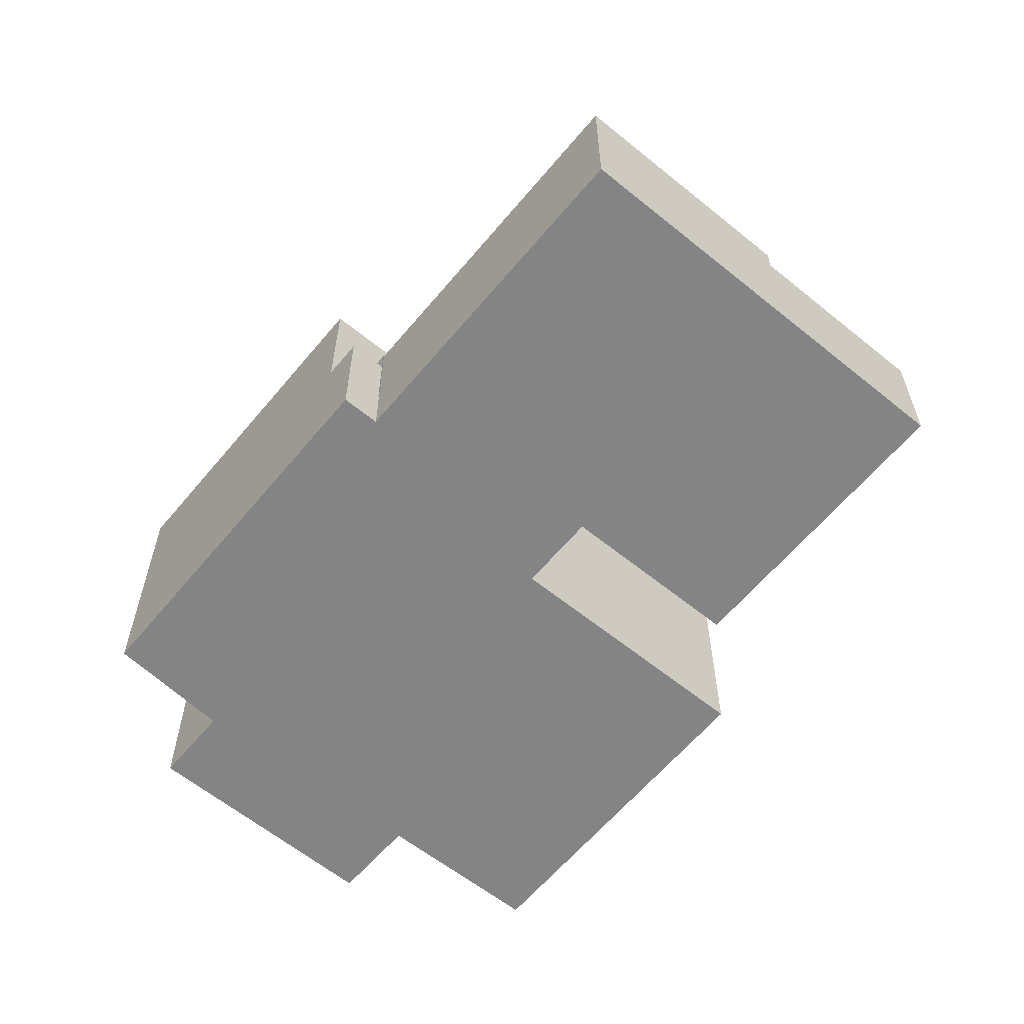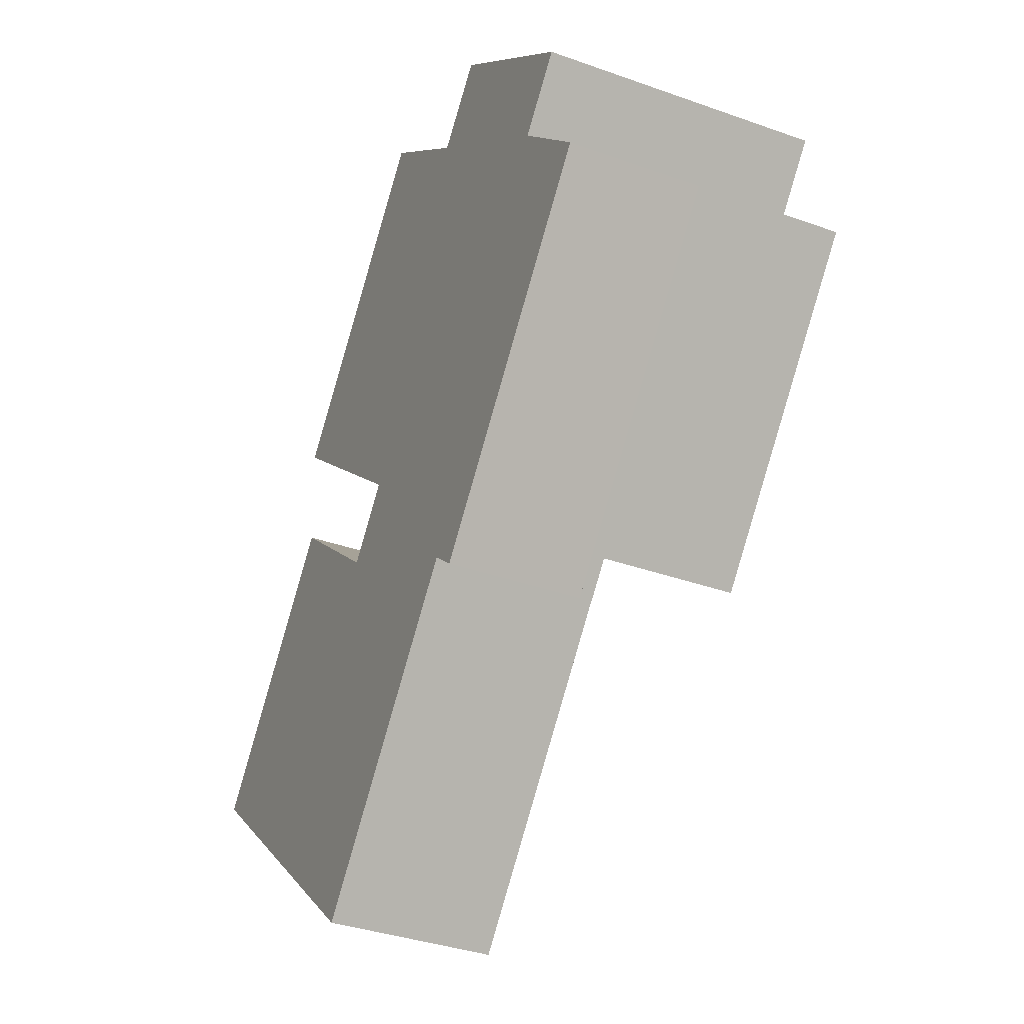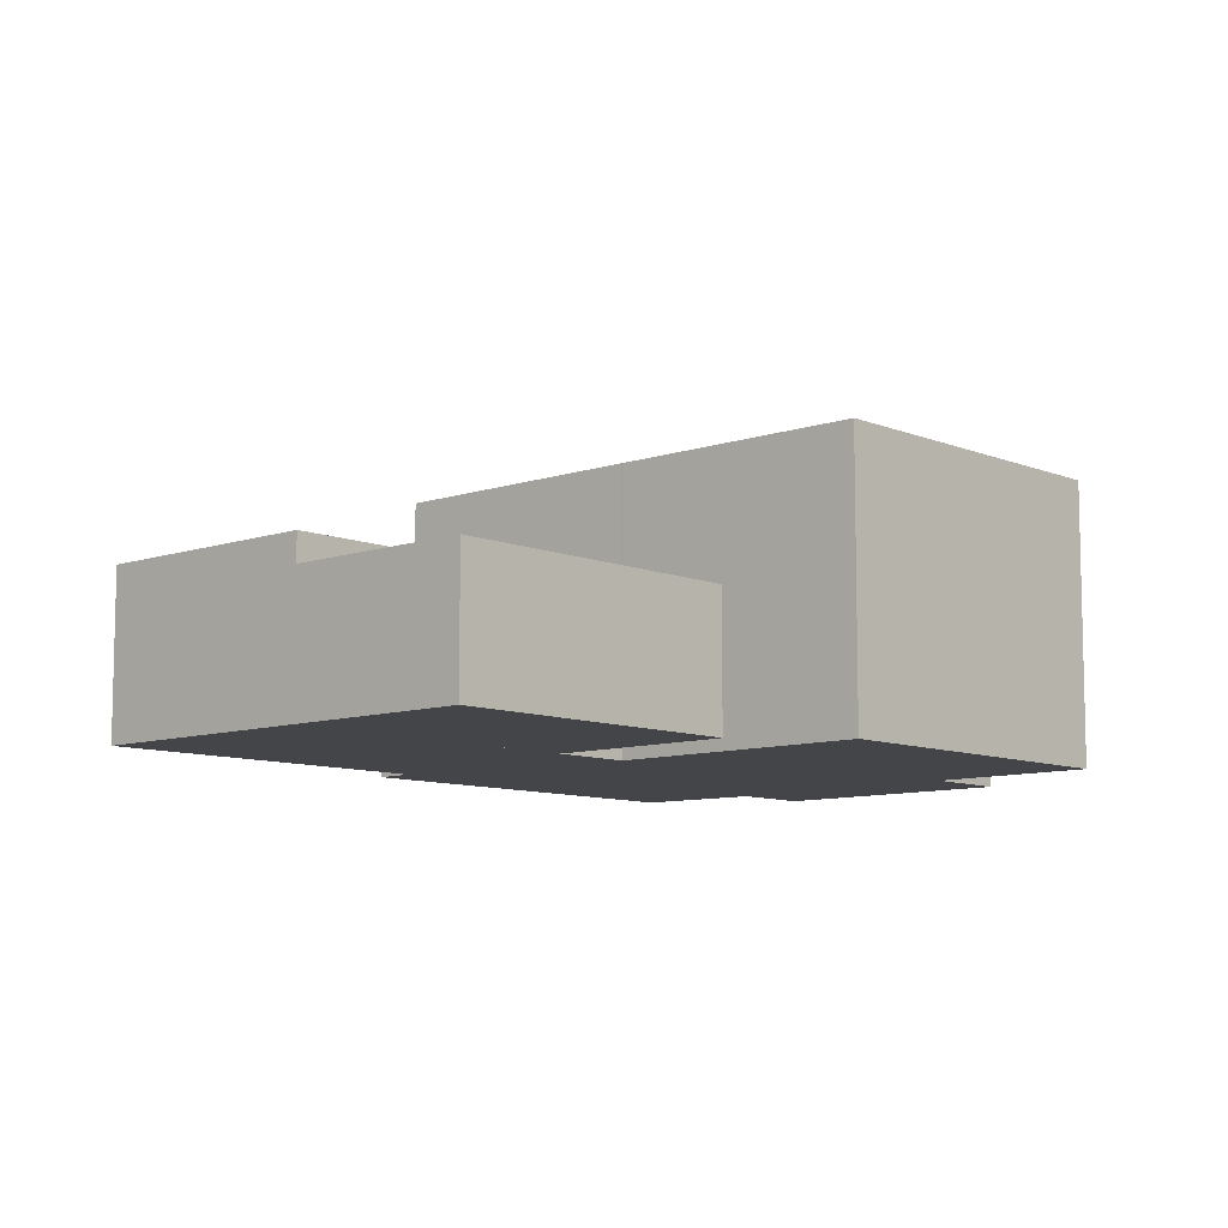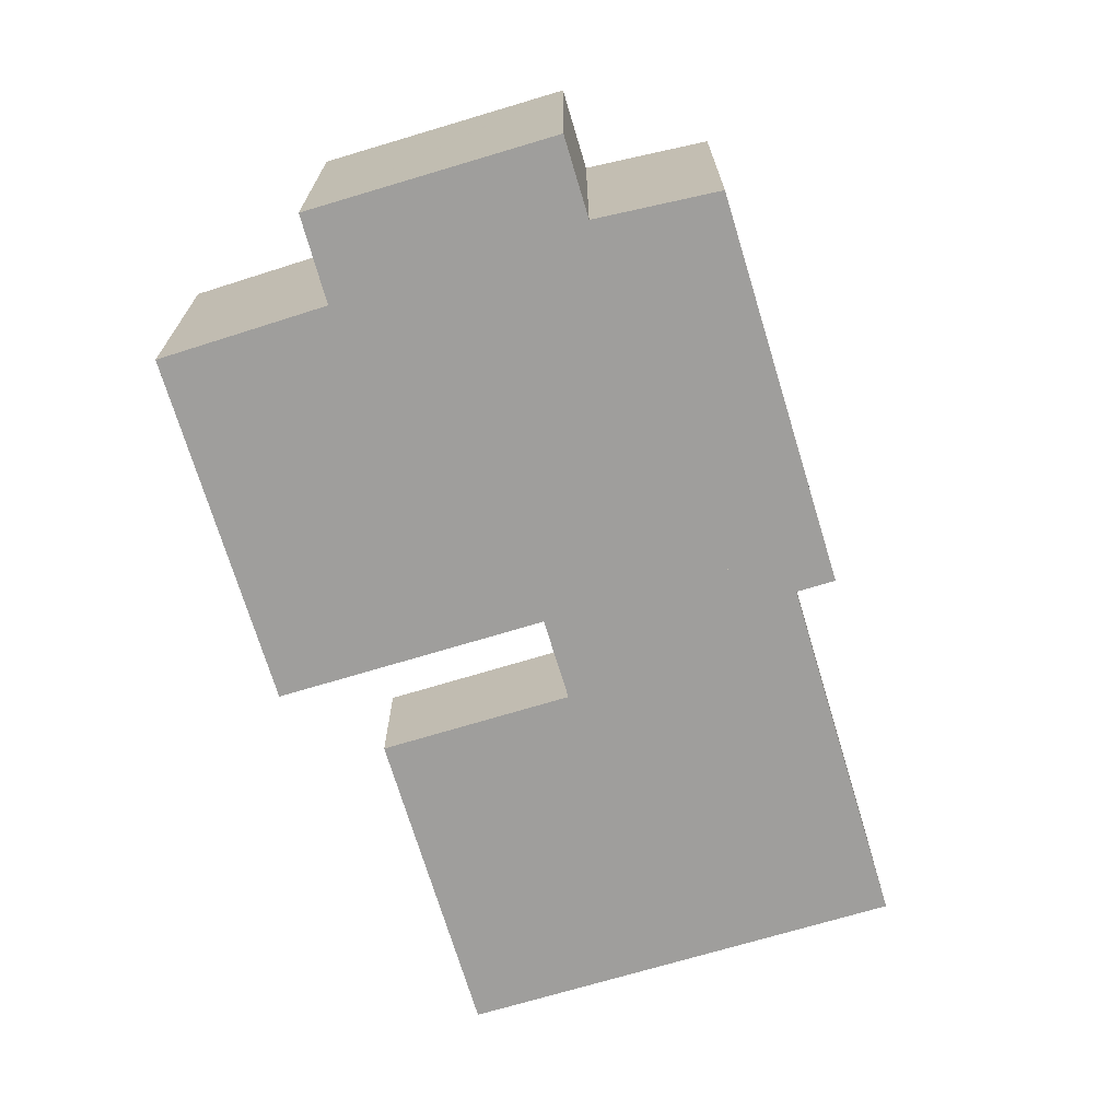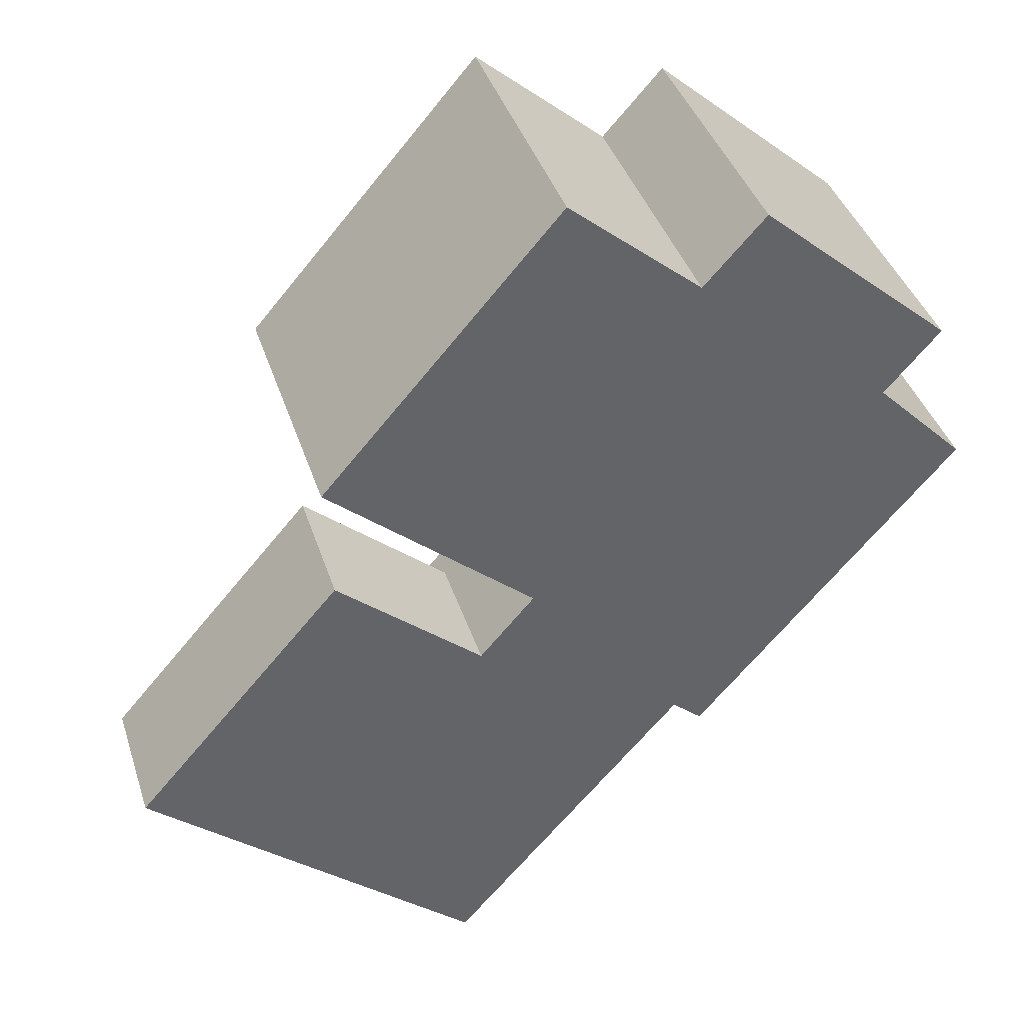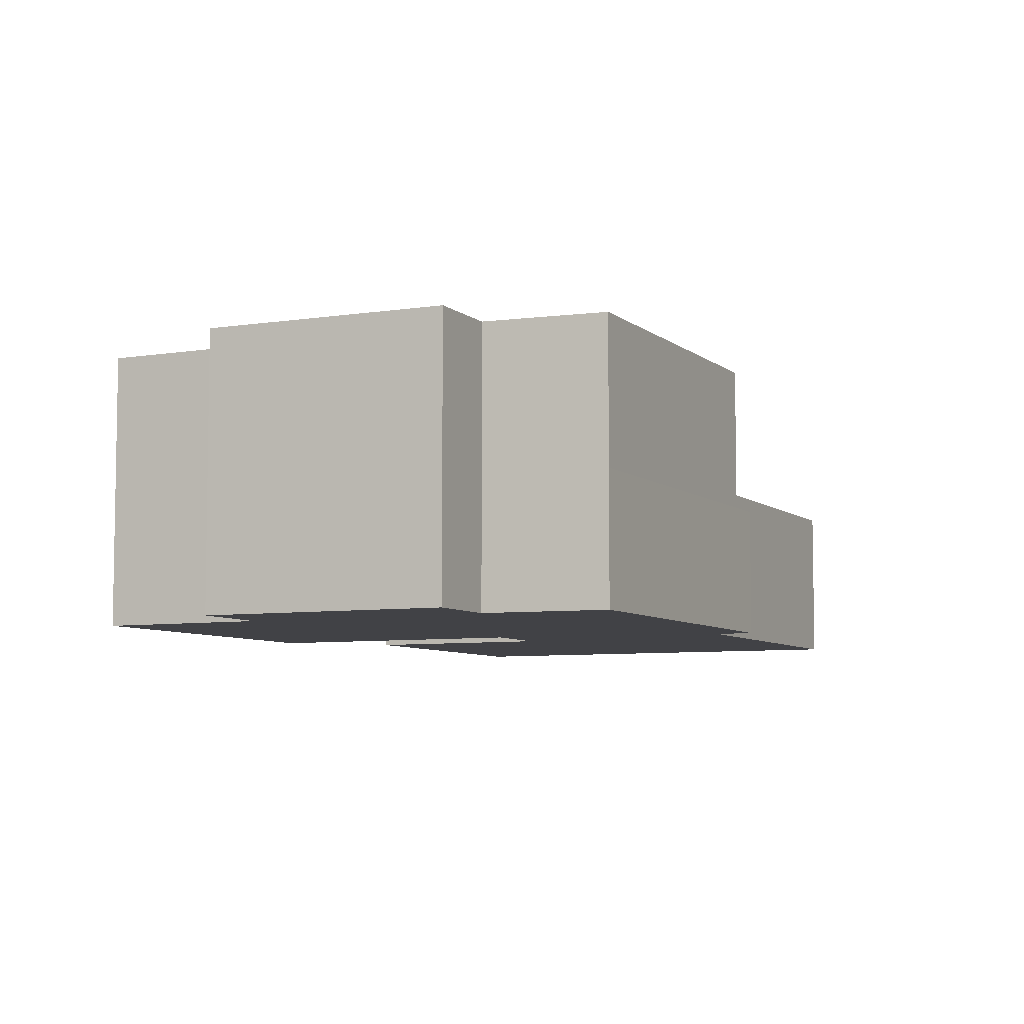
<metadata>
{"format":"obj","ext":"obj","renderer":"f3d","projection":"perspective","resolution":1024,"background":"white","views":[{"elev":-61.3,"azim":-178.6,"up":"+Y"},{"elev":-36.3,"azim":65.0,"up":"+Z"},{"elev":-9.0,"azim":-96.5,"up":"+Y"},{"elev":-71.0,"azim":57.8,"up":"+Y"},{"elev":39.6,"azim":-17.2,"up":"+Z"},{"elev":-6.6,"azim":66.2,"up":"+Y"}]}
</metadata>
<code>
v  7.555 2.863 2.356
v  8.726 2.863 3.732
v  8.74 2.863 3.721
v  7.553 2.863 2.381
v  4.423 2.863 5.075
v  0 2.863 1.753e-16
v  3.136 2.863 -2.733
v  4.434 2.863 5.088
v  0 0 0
v  4.423 -3.108e-16 5.075
v  4.434 -3.116e-16 5.088
v  7.553 -1.458e-16 2.381
v  8.726 -2.285e-16 3.732
v  8.74 -2.278e-16 3.721
v  7.555 -1.443e-16 2.356
v  3.136 1.673e-16 -2.733
v  12.71 2.863 0.272
v  13.33 2.863 -0.265
v  12.12 2.863 -0.405
v  12.75 2.863 -0.952
v  18.37 2.863 5.54
v  12.71 -1.666e-17 0.272
v  13.33 1.623e-17 -0.265
v  18.37 -3.392e-16 5.54
v  12.12 2.48e-17 -0.405
v  12.75 5.829e-17 -0.952
v  12.12 3.473 -0.405
v  11.24 3.473 1.553
v  12.71 3.473 0.272
v  8.74 3.473 3.721
v  12.11 3.473 -0.394
v  7.555 3.473 2.356
v  7.079 3.473 -6.169
v  3.136 3.473 -2.733
v  11.24 -9.509e-17 1.553
v  12.11 2.413e-17 -0.394
v  7.079 3.777e-16 -6.169
v  17.59 6.052 8.867
v  16.43 6.052 7.499
v  13.47 6.052 12.46
v  17.61 6.052 8.847
v  9.328 6.052 13.41
v  7.088 6.052 5.154
v  4.279 6.052 7.594
v  8.726 6.052 3.732
v  8.74 6.052 3.721
v  11.24 6.052 1.553
v  12.17 6.052 11.01
v  12.71 6.052 0.272
v  13.33 6.052 -0.265
v  18.37 6.052 5.54
v  18.24 6.052 5.668
v  16.43 -4.592e-16 7.499
v  18.24 -3.471e-16 5.668
v  9.328 -8.211e-16 13.41
v  12.17 -6.744e-16 11.01
v  13.47 -7.631e-16 12.46
v  17.61 -5.417e-16 8.847
v  17.59 -5.429e-16 8.867
v  4.279 -4.65e-16 7.594
v  7.088 -3.156e-16 5.154
g defaultobject
f 1 2 3
f 2 1 4
f 4 1 5
f 5 1 6
f 6 1 7
f 5 8 4
f 9 5 6
f 5 9 10
f 5 10 8
f 8 10 11
f 12 2 4
f 2 12 13
f 11 4 8
f 4 11 12
f 14 1 3
f 1 14 7
f 7 14 15
f 7 15 16
f 16 6 7
f 6 16 9
f 14 13 15
f 12 15 13
f 11 15 12
f 16 15 11
f 10 16 11
f 9 16 10
f 17 18 19
f 20 18 21
f 18 20 19
f 22 18 17
f 18 22 23
f 23 21 18
f 21 23 24
f 25 17 19
f 17 25 22
f 24 20 21
f 20 24 26
f 26 19 20
f 19 26 25
f 24 23 26
f 22 26 23
f 25 26 22
f 27 28 29
f 28 27 30
f 30 27 31
f 31 32 30
f 32 31 33
f 32 33 34
f 16 32 34
f 32 16 15
f 32 15 30
f 30 15 14
f 14 28 30
f 28 14 29
f 29 14 35
f 29 35 22
f 22 27 29
f 27 22 25
f 36 33 31
f 33 36 37
f 37 34 33
f 34 37 16
f 37 15 16
f 15 37 14
f 14 37 35
f 35 37 36
f 35 36 22
f 22 36 25
f 38 39 40
f 39 38 41
f 42 43 44
f 43 42 45
f 45 42 46
f 46 42 47
f 47 42 48
f 47 48 49
f 49 48 50
f 50 48 40
f 50 40 39
f 50 39 51
f 51 39 52
f 53 52 39
f 52 53 51
f 51 53 24
f 24 53 54
f 55 48 42
f 48 55 56
f 57 38 40
f 38 57 41
f 41 57 58
f 58 57 59
f 24 50 51
f 50 24 23
f 58 39 41
f 39 58 53
f 23 49 50
f 49 23 47
f 47 23 46
f 46 23 22
f 46 22 14
f 14 22 35
f 14 45 46
f 45 14 13
f 13 43 45
f 43 13 44
f 44 13 60
f 60 13 61
f 60 42 44
f 42 60 55
f 56 40 48
f 40 56 57
f 61 55 60
f 55 61 56
f 56 61 57
f 57 61 13
f 57 13 59
f 59 13 14
f 59 14 35
f 59 35 53
f 53 35 22
f 53 22 54
f 54 22 23
f 54 23 24
f 58 59 53

</code>
